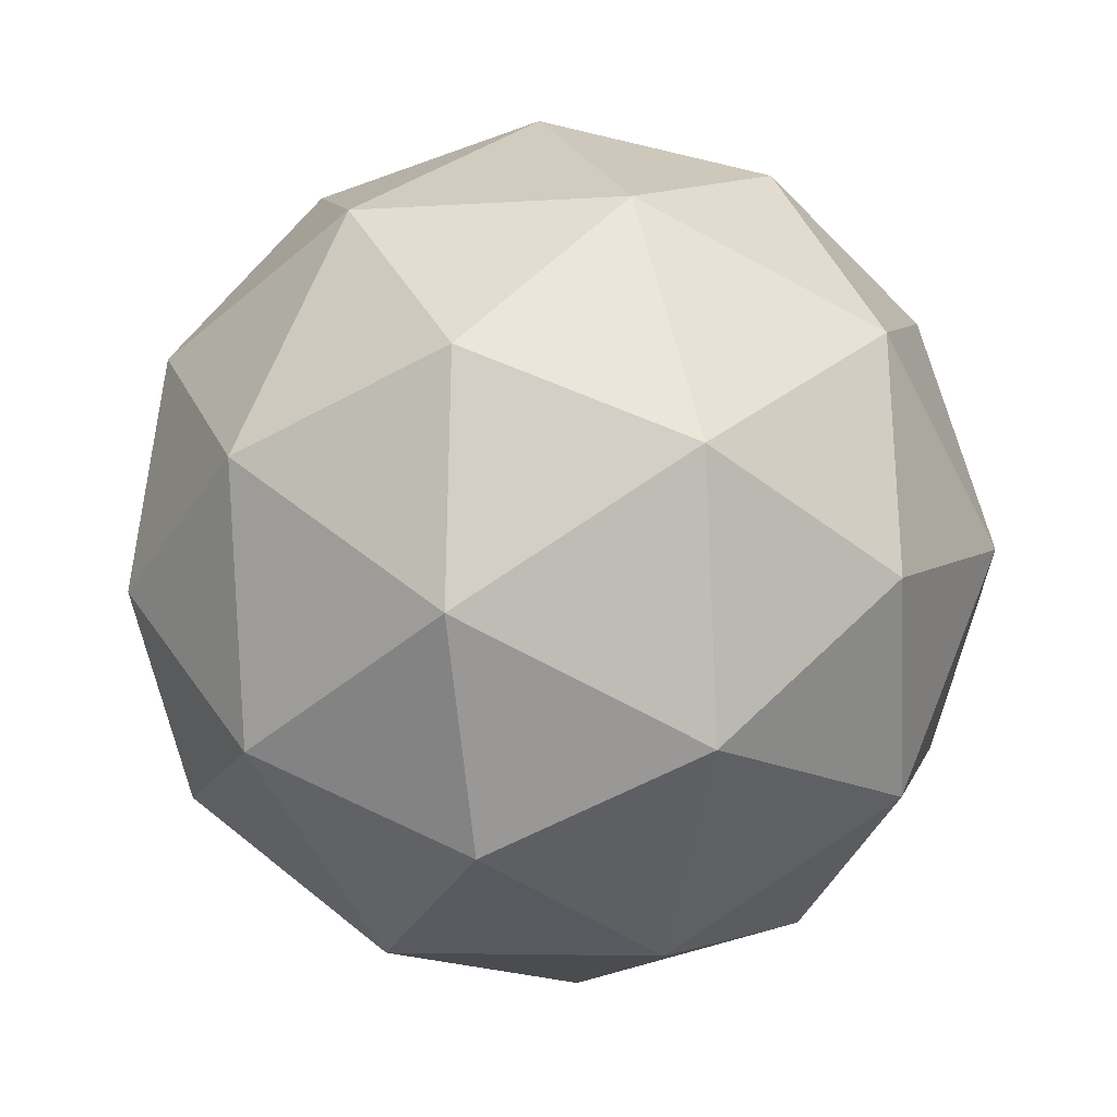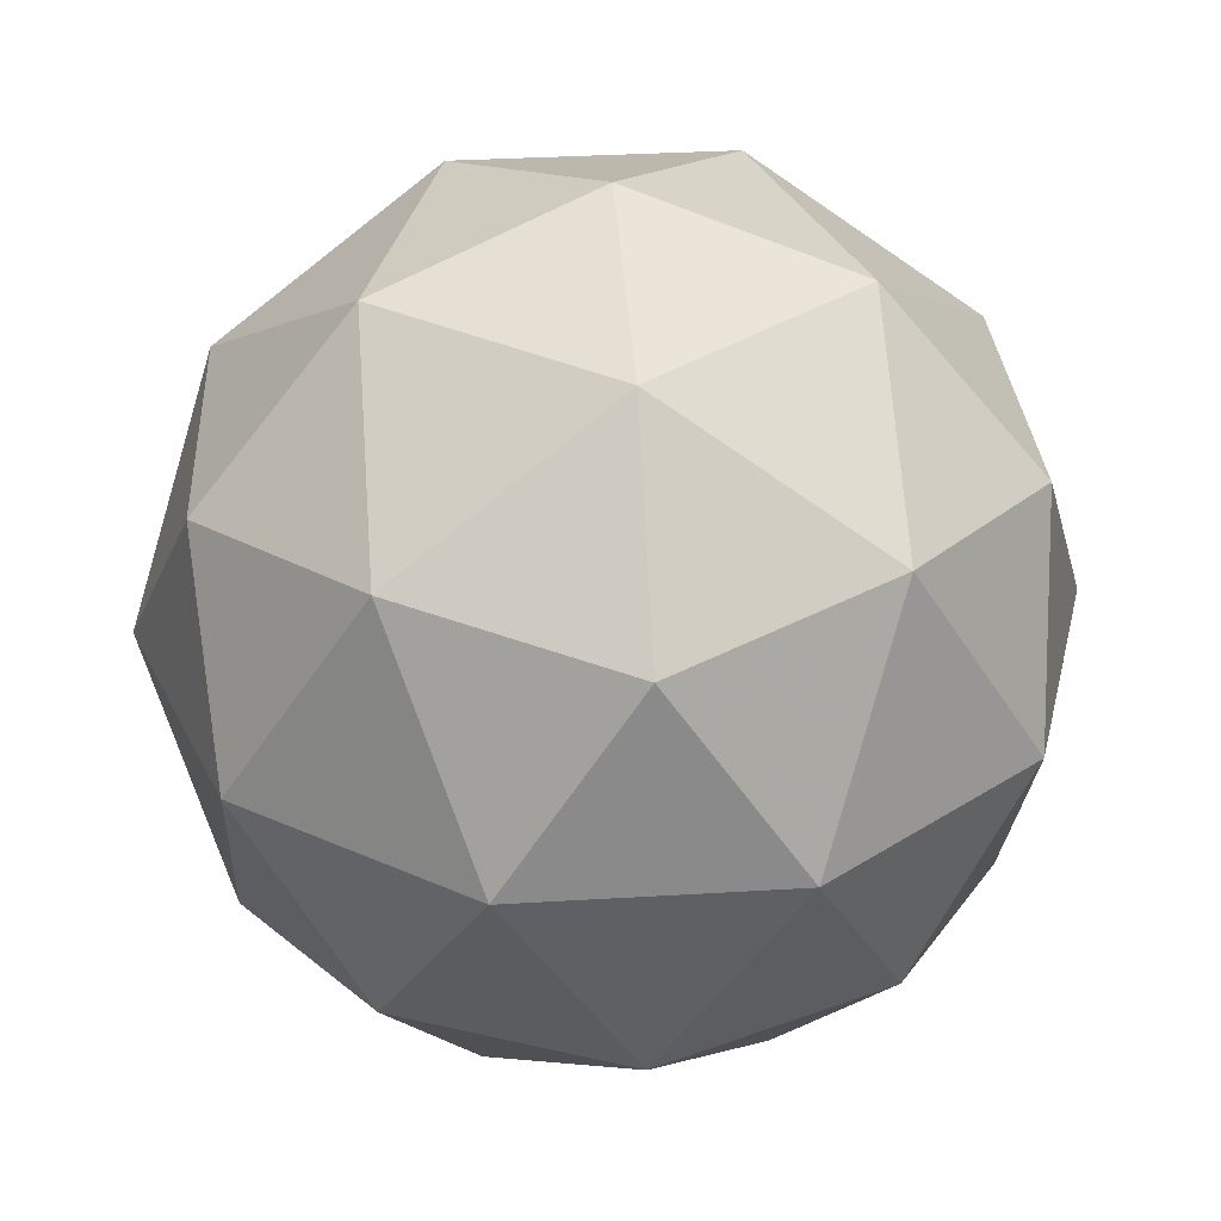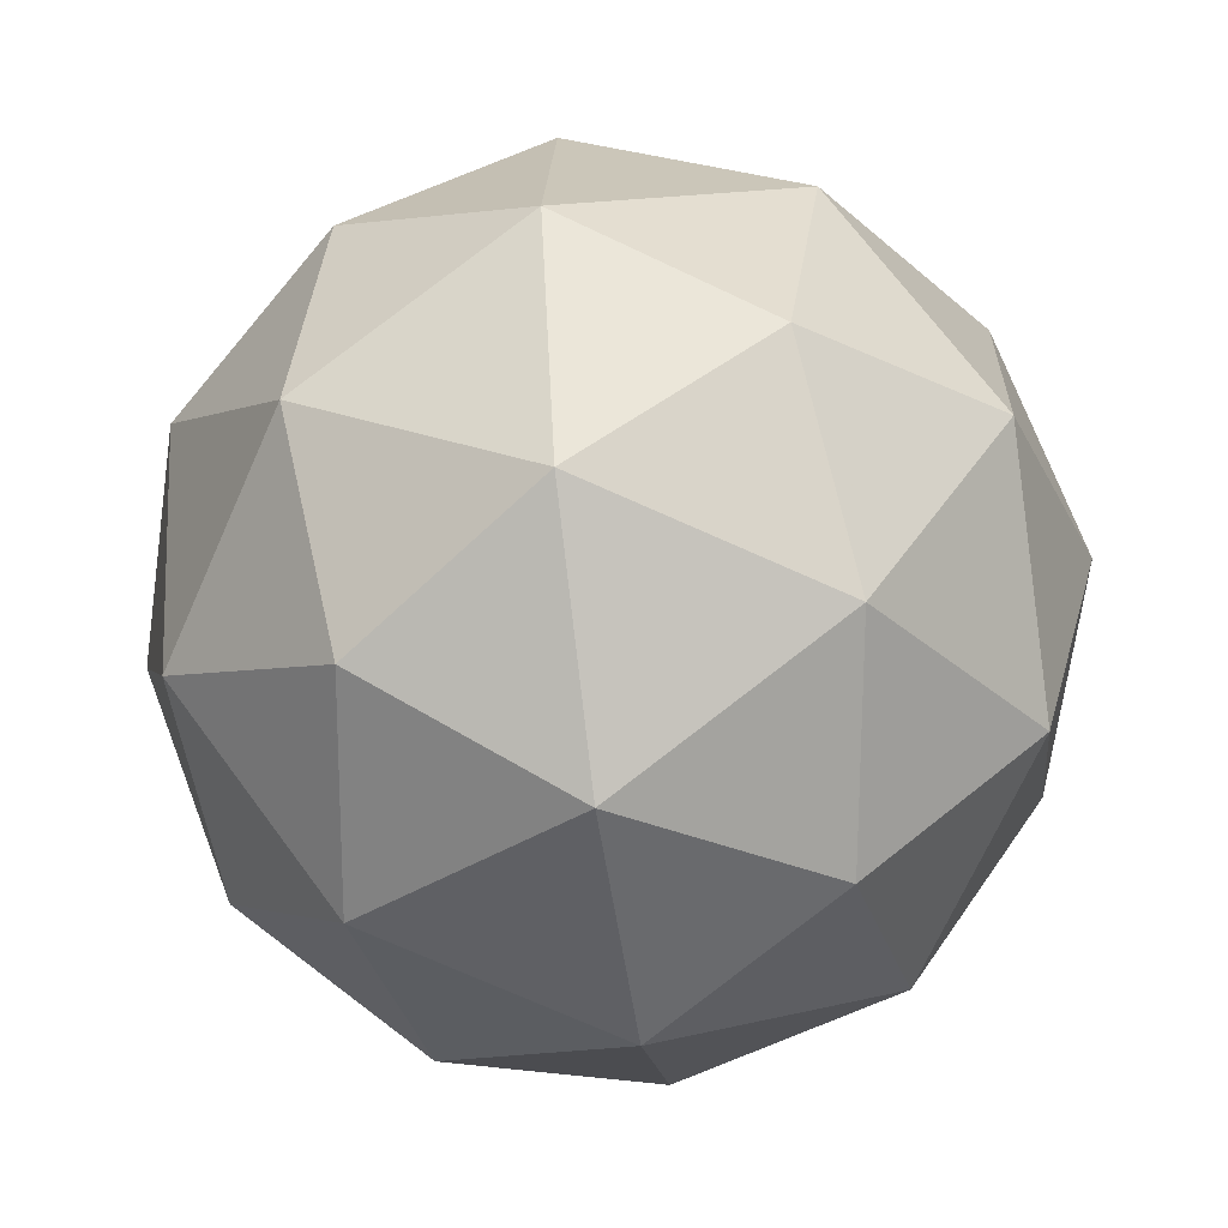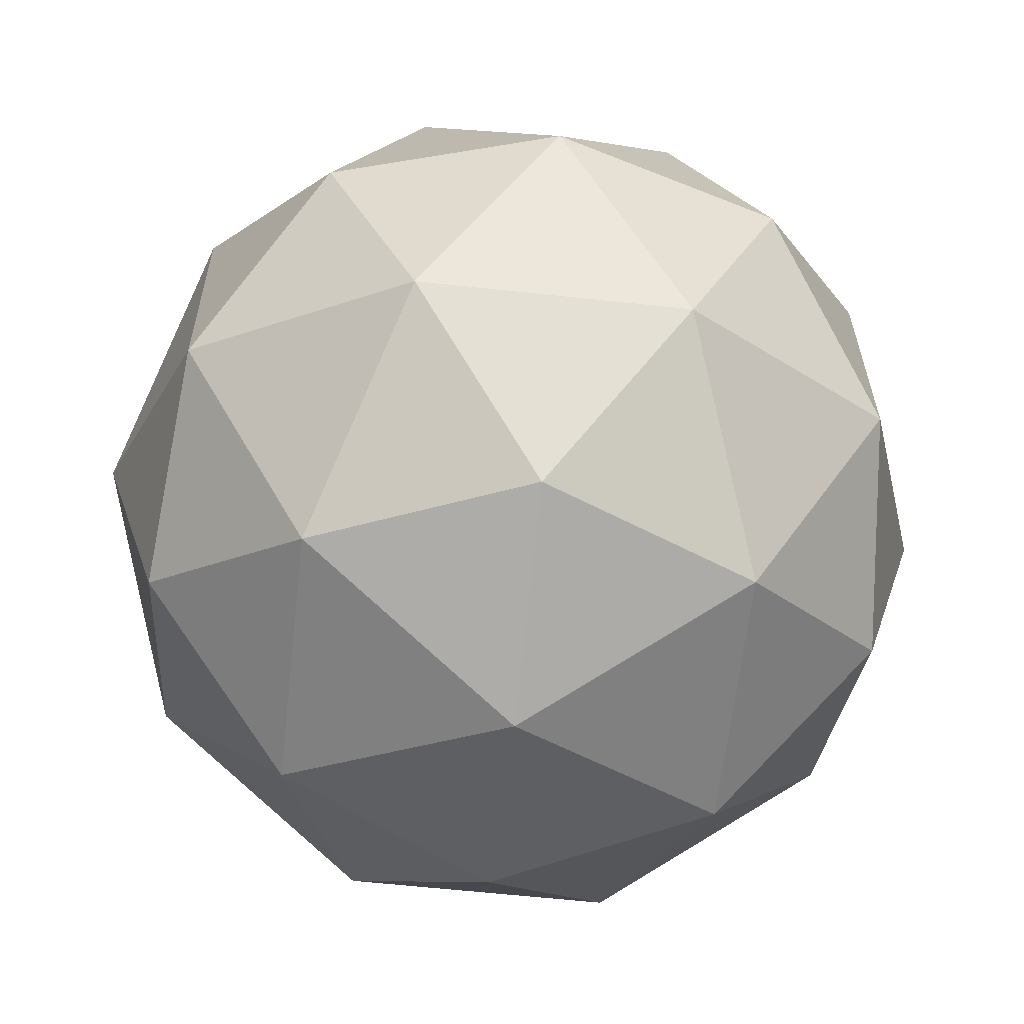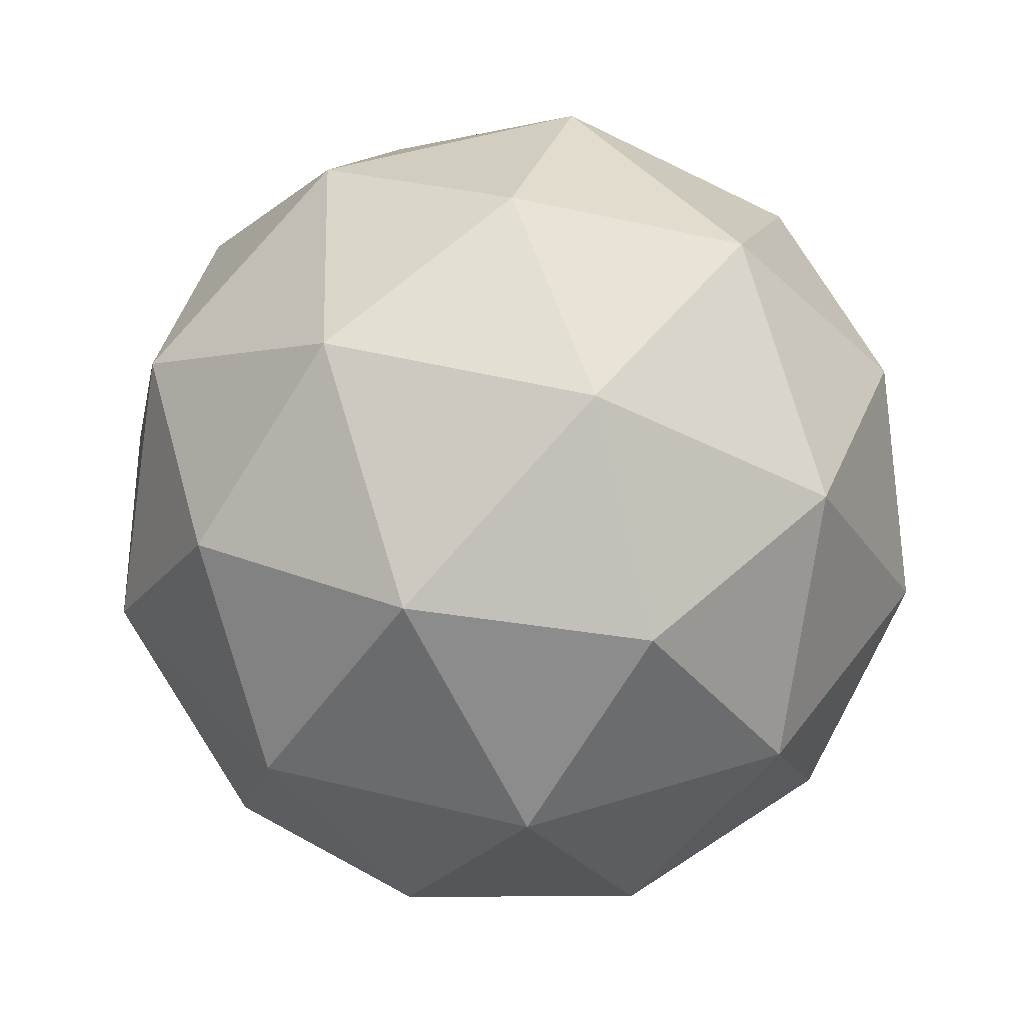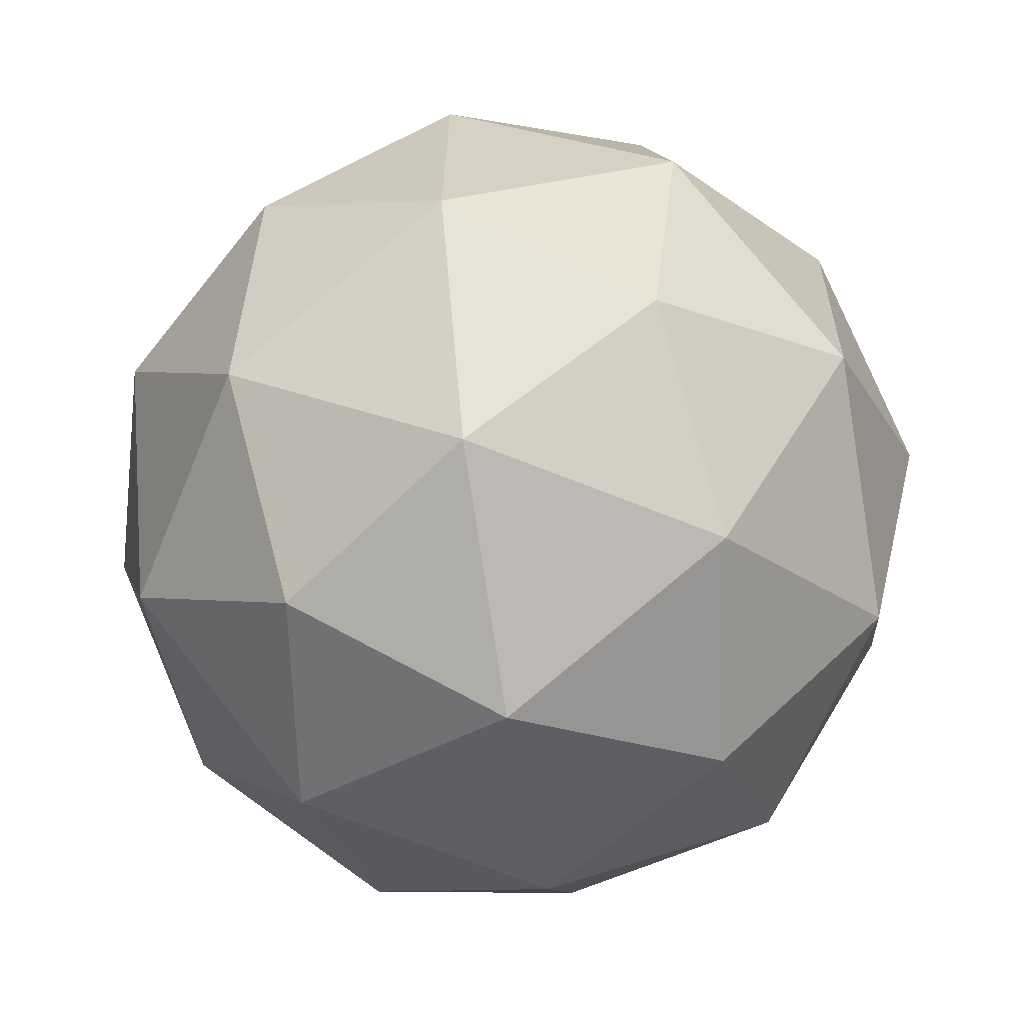
<metadata>
{"format":"obj","ext":"obj","renderer":"f3d","projection":"perspective","resolution":1024,"background":"white","views":[{"elev":3.6,"azim":-70.6,"up":"+Z"},{"elev":64.0,"azim":-177.8,"up":"+Z"},{"elev":72.1,"azim":-39.5,"up":"+Y"},{"elev":26.2,"azim":176.8,"up":"+Y"},{"elev":-38.6,"azim":55.4,"up":"+Y"},{"elev":78.2,"azim":-41.6,"up":"+Y"}]}
</metadata>
<code>
v 2.114 -0.6227 -2.18
v 2.066 -0.5997 -2.115
v 2.149 -0.5903 -2.111
v 2.184 -0.6562 -2.149
v 2.123 -0.7063 -2.177
v 2.049 -0.6714 -2.156
v 2.107 -0.6188 -2.044
v 2.18 -0.6538 -2.065
v 2.164 -0.7255 -2.106
v 2.08 -0.7349 -2.11
v 2.045 -0.669 -2.072
v 2.116 -0.7024 -2.041
v 2.134 -0.5967 -2.152
v 2.085 -0.6022 -2.154
v 2.106 -0.5831 -2.113
v 2.047 -0.6308 -2.14
v 2.076 -0.6443 -2.178
v 2.155 -0.6354 -2.174
v 2.176 -0.6163 -2.134
v 2.119 -0.6649 -2.19
v 2.16 -0.6845 -2.173
v 2.081 -0.6935 -2.176
v 2.045 -0.6294 -2.09
v 2.035 -0.6715 -2.114
v 2.13 -0.5944 -2.072
v 2.081 -0.5999 -2.074
v 2.194 -0.6536 -2.107
v 2.173 -0.6149 -2.084
v 2.148 -0.7252 -2.147
v 2.185 -0.6958 -2.131
v 2.056 -0.7102 -2.137
v 2.099 -0.7308 -2.15
v 2.069 -0.6406 -2.049
v 2.148 -0.6317 -2.045
v 2.182 -0.6944 -2.082
v 2.124 -0.742 -2.108
v 2.054 -0.7088 -2.088
v 2.111 -0.6603 -2.031
v 2.075 -0.6897 -2.047
v 2.154 -0.6808 -2.043
v 2.144 -0.723 -2.067
v 2.095 -0.7285 -2.07
f 1 14 13
f 2 14 16
f 1 13 18
f 1 18 20
f 1 20 17
f 2 16 23
f 3 15 25
f 4 19 27
f 5 21 29
f 6 22 31
f 2 23 26
f 3 25 28
f 4 27 30
f 5 29 32
f 6 31 24
f 7 33 38
f 8 34 40
f 9 35 41
f 10 36 42
f 11 37 39
f 39 42 12
f 39 37 42
f 37 10 42
f 42 41 12
f 42 36 41
f 36 9 41
f 41 40 12
f 41 35 40
f 35 8 40
f 40 38 12
f 40 34 38
f 34 7 38
f 38 39 12
f 38 33 39
f 33 11 39
f 24 37 11
f 24 31 37
f 31 10 37
f 32 36 10
f 32 29 36
f 29 9 36
f 30 35 9
f 30 27 35
f 27 8 35
f 28 34 8
f 28 25 34
f 25 7 34
f 26 33 7
f 26 23 33
f 23 11 33
f 31 32 10
f 31 22 32
f 22 5 32
f 29 30 9
f 29 21 30
f 21 4 30
f 27 28 8
f 27 19 28
f 19 3 28
f 25 26 7
f 25 15 26
f 15 2 26
f 23 24 11
f 23 16 24
f 16 6 24
f 17 22 6
f 17 20 22
f 20 5 22
f 20 21 5
f 20 18 21
f 18 4 21
f 18 19 4
f 18 13 19
f 13 3 19
f 16 17 6
f 16 14 17
f 14 1 17
f 13 15 3
f 13 14 15
f 14 2 15

</code>
